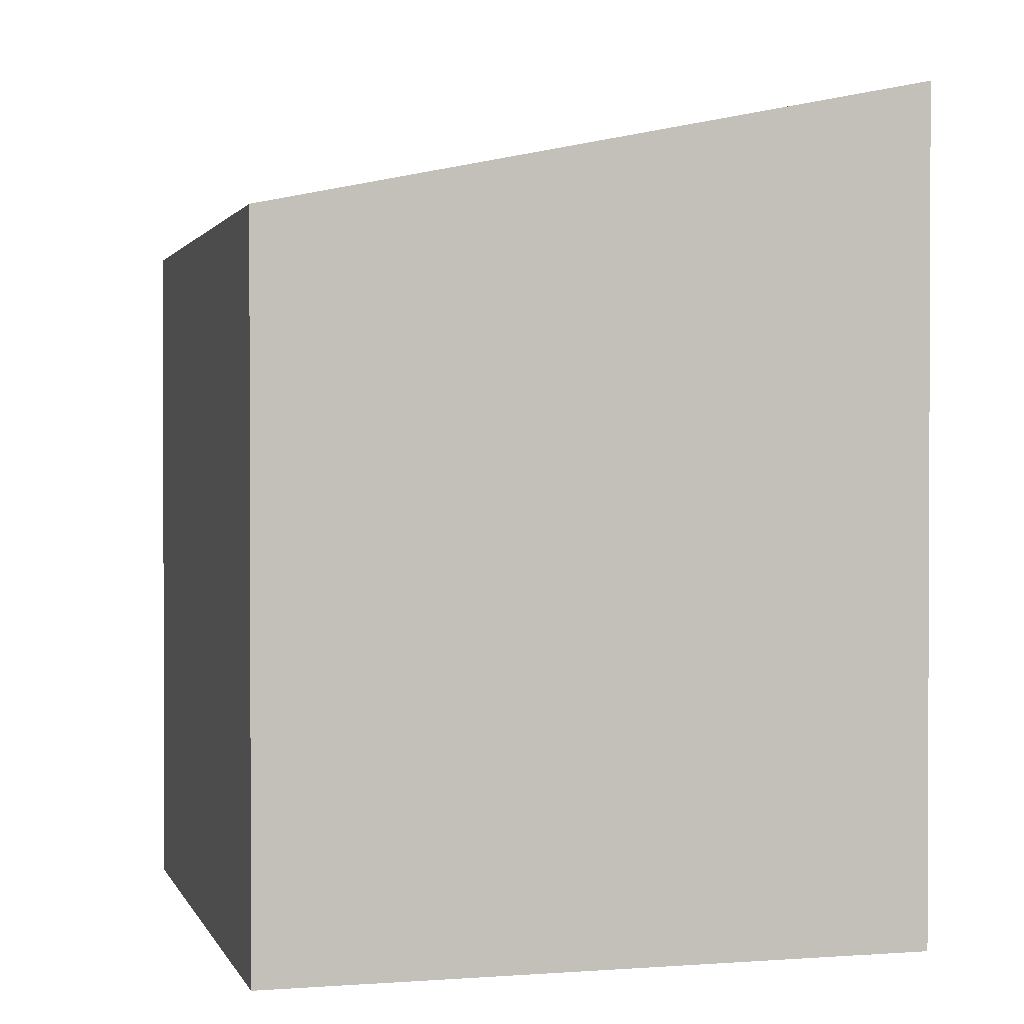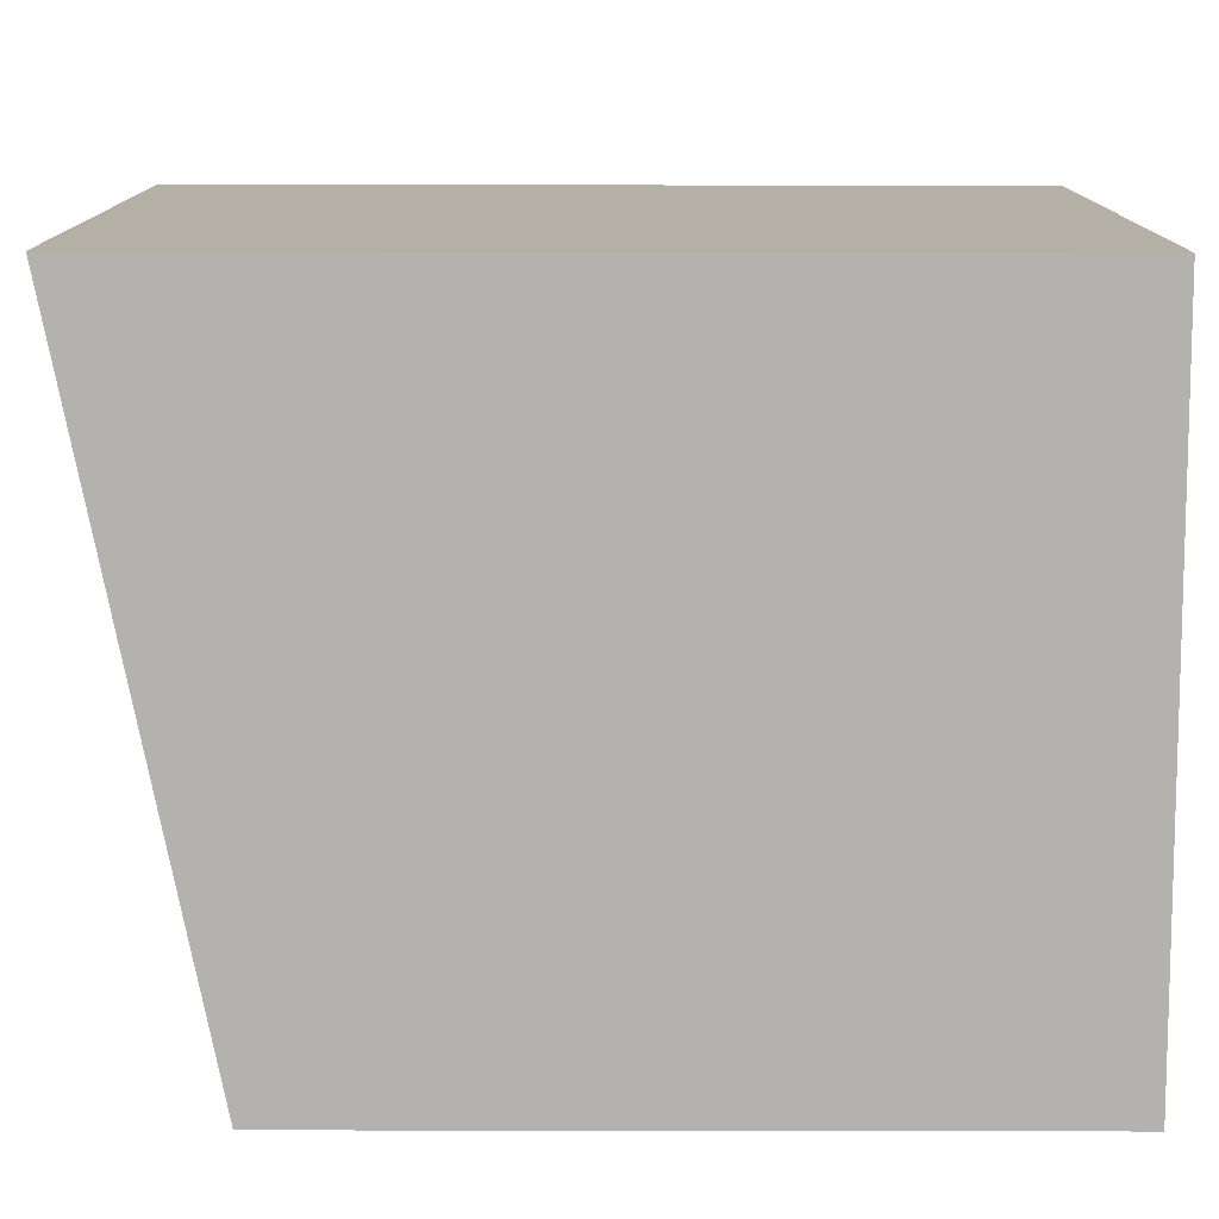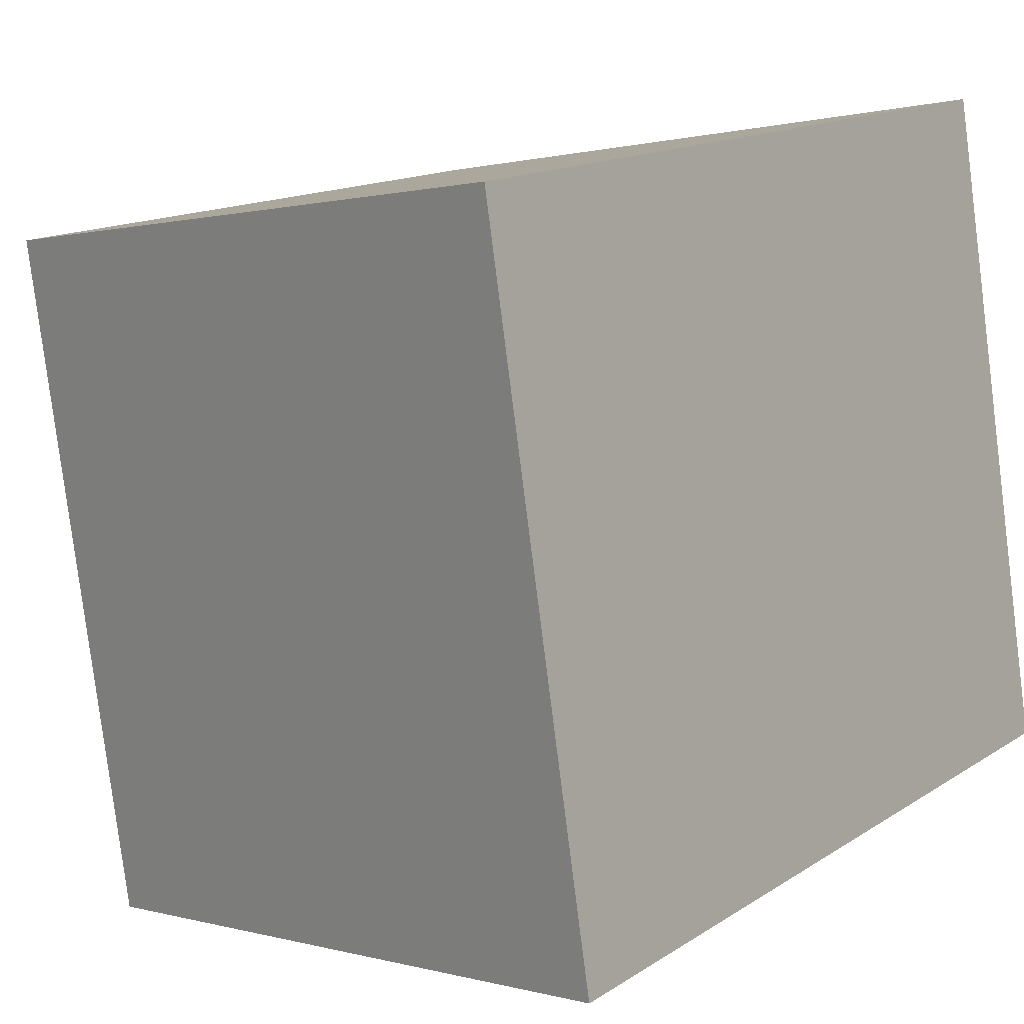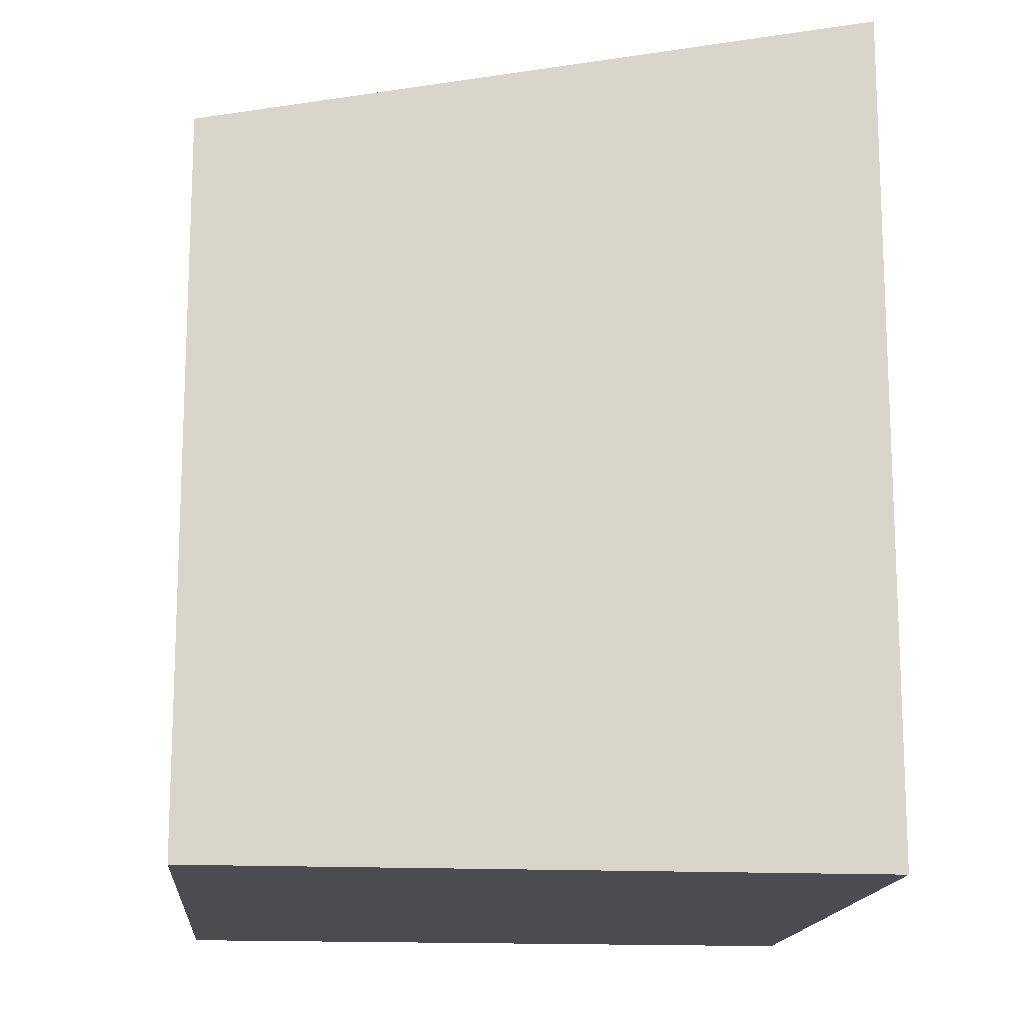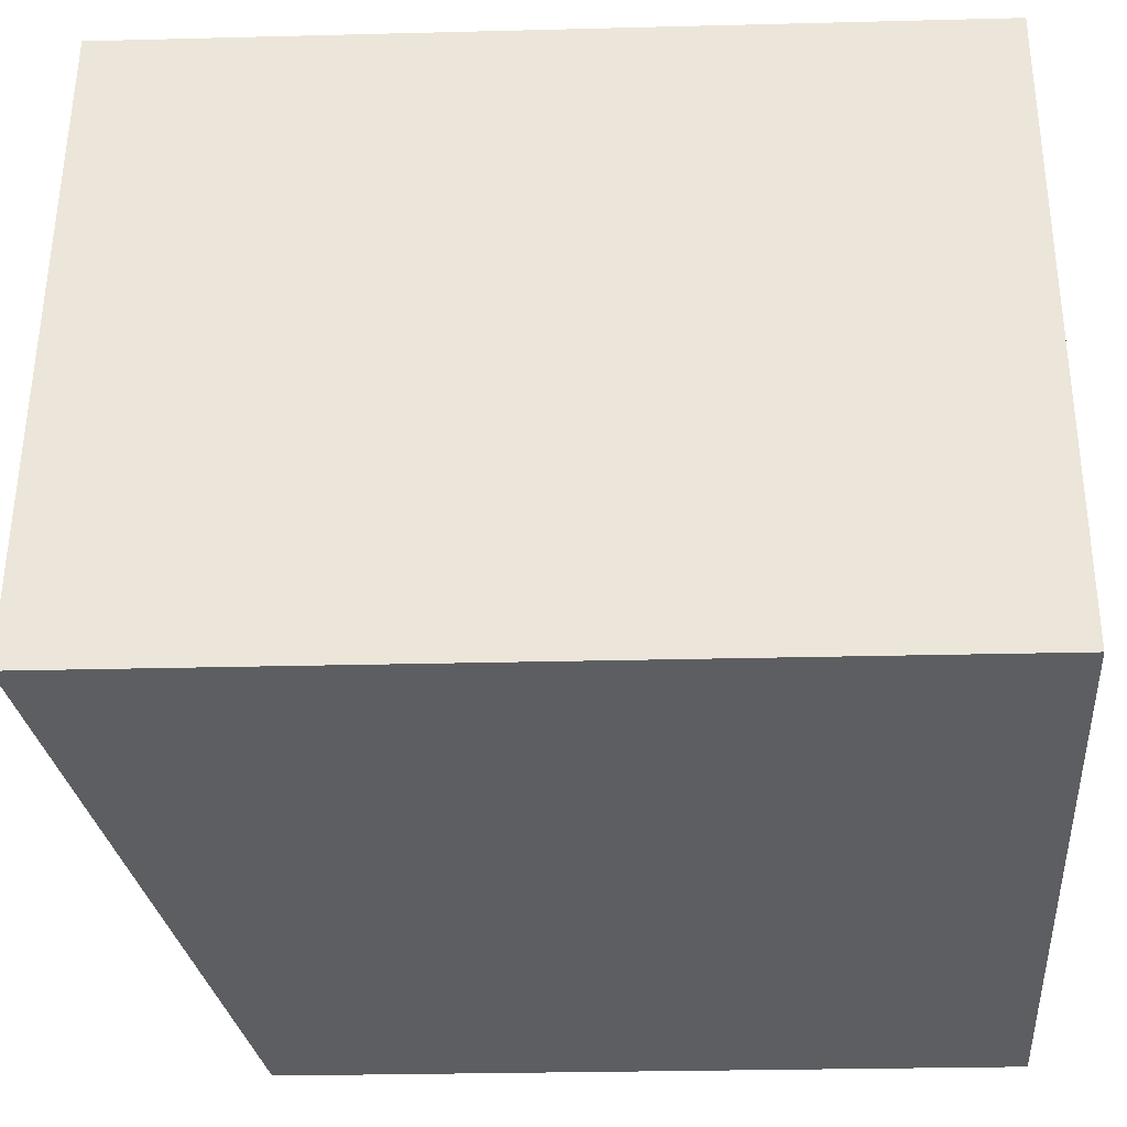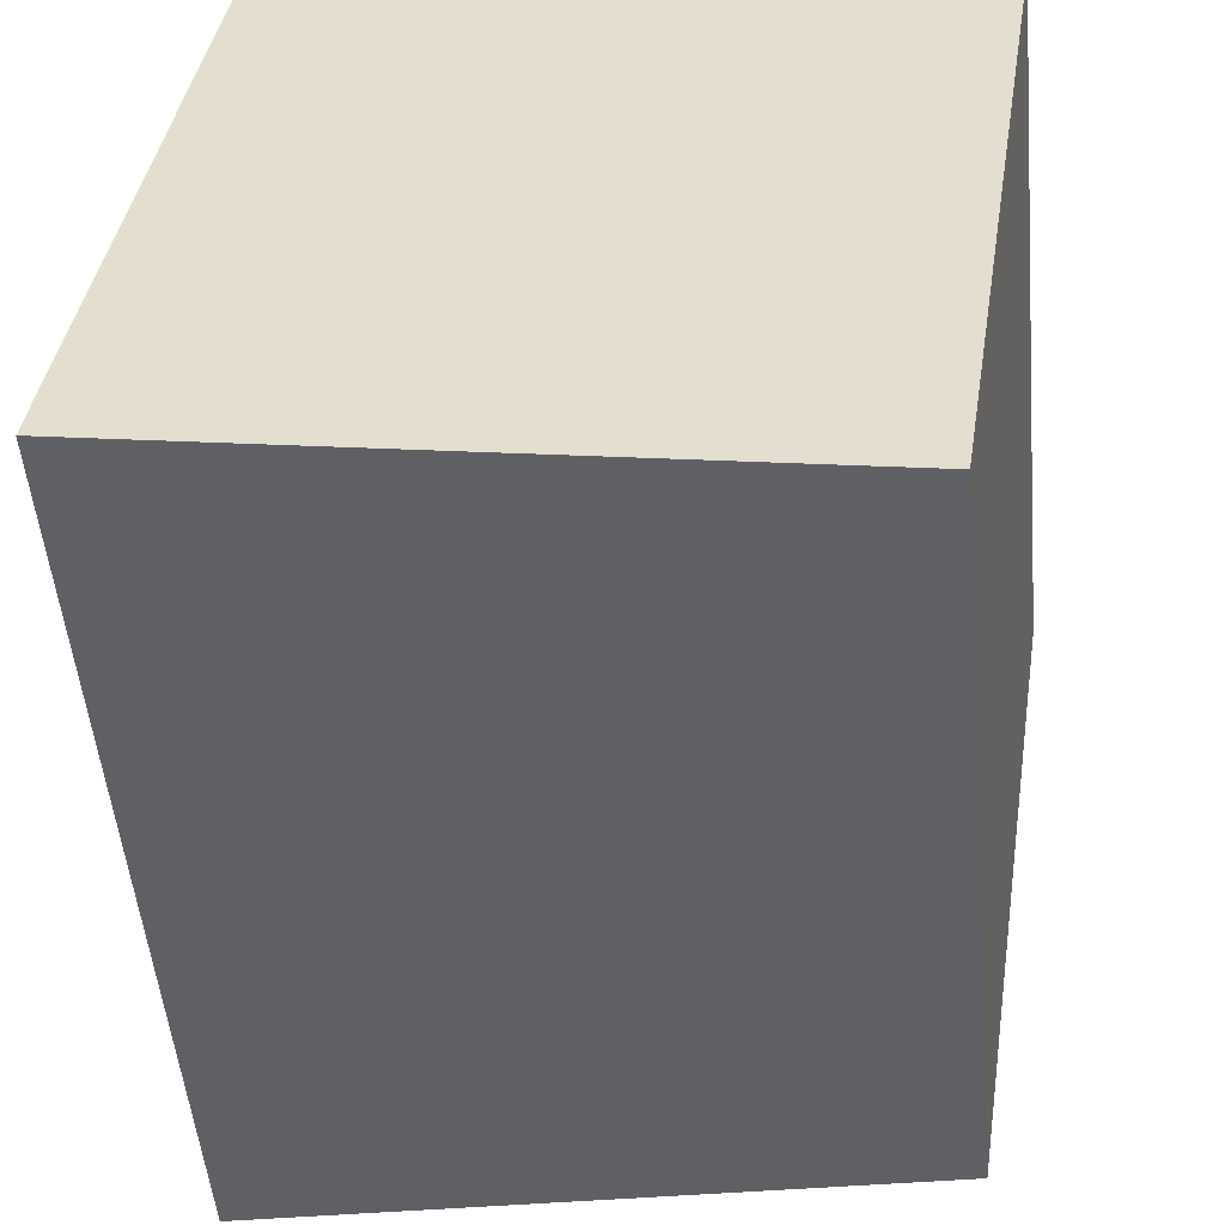
<metadata>
{"format":"obj","ext":"obj","renderer":"f3d","projection":"perspective","resolution":1024,"background":"white","views":[{"elev":1.3,"azim":174.5,"up":"+Y"},{"elev":-69.4,"azim":-90.1,"up":"+Z"},{"elev":14.2,"azim":-144.5,"up":"+Z"},{"elev":-15.2,"azim":-175.9,"up":"+Y"},{"elev":-27.0,"azim":-87.7,"up":"+Z"},{"elev":-50.7,"azim":5.2,"up":"+Z"}]}
</metadata>
<code>
v  6.244 6.234 2.03
v  6.244 6.328 4.958
v  6.69 6.234 4.877
v  0.927 7.439 5.923
v  5.762 6.234 -1.049
v  0 7.439 4.555e-16
v  6.69 -2.986e-16 4.877
v  5.762 6.423e-17 -1.049
v  6.244 -1.243e-16 2.03
v  0 0 0
v  0.927 -3.627e-16 5.923
v  6.244 -3.036e-16 4.958
g defaultobject
f 1 2 3
f 2 1 4
f 4 1 5
f 4 5 6
f 7 1 3
f 1 7 5
f 5 7 8
f 8 7 9
f 5 10 6
f 10 5 8
f 10 4 6
f 4 10 11
f 11 2 4
f 2 11 3
f 3 11 7
f 7 11 12
f 9 10 8
f 10 9 7
f 10 7 12
f 10 12 11

</code>
